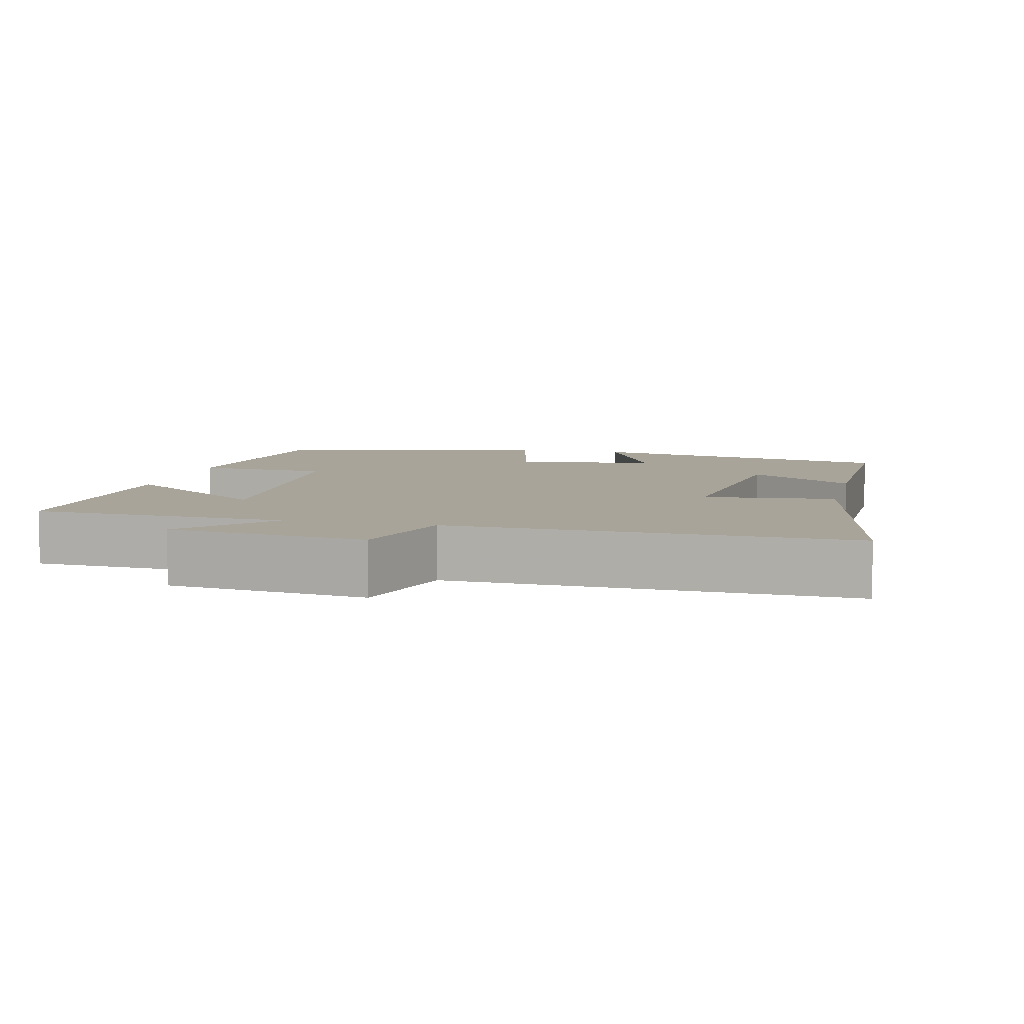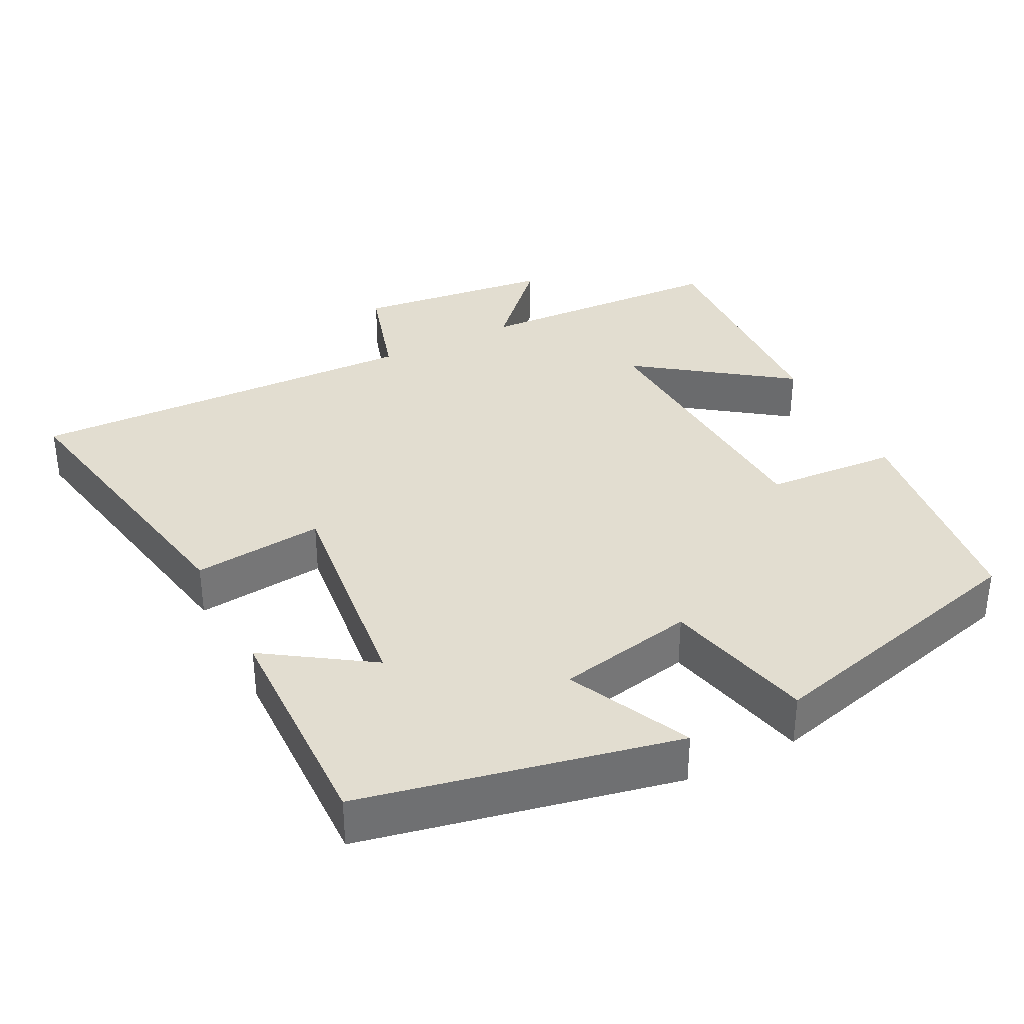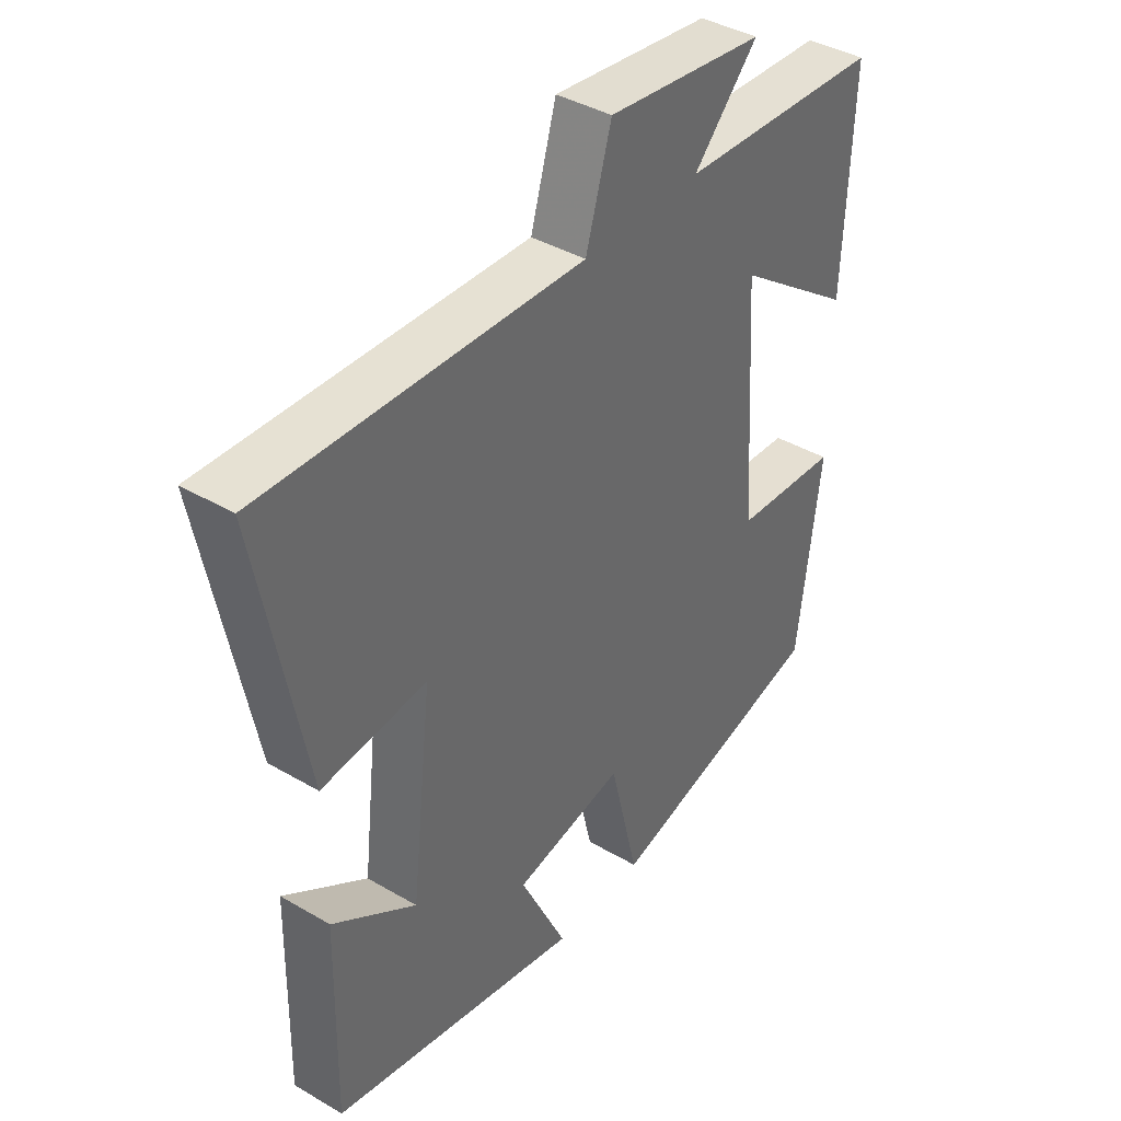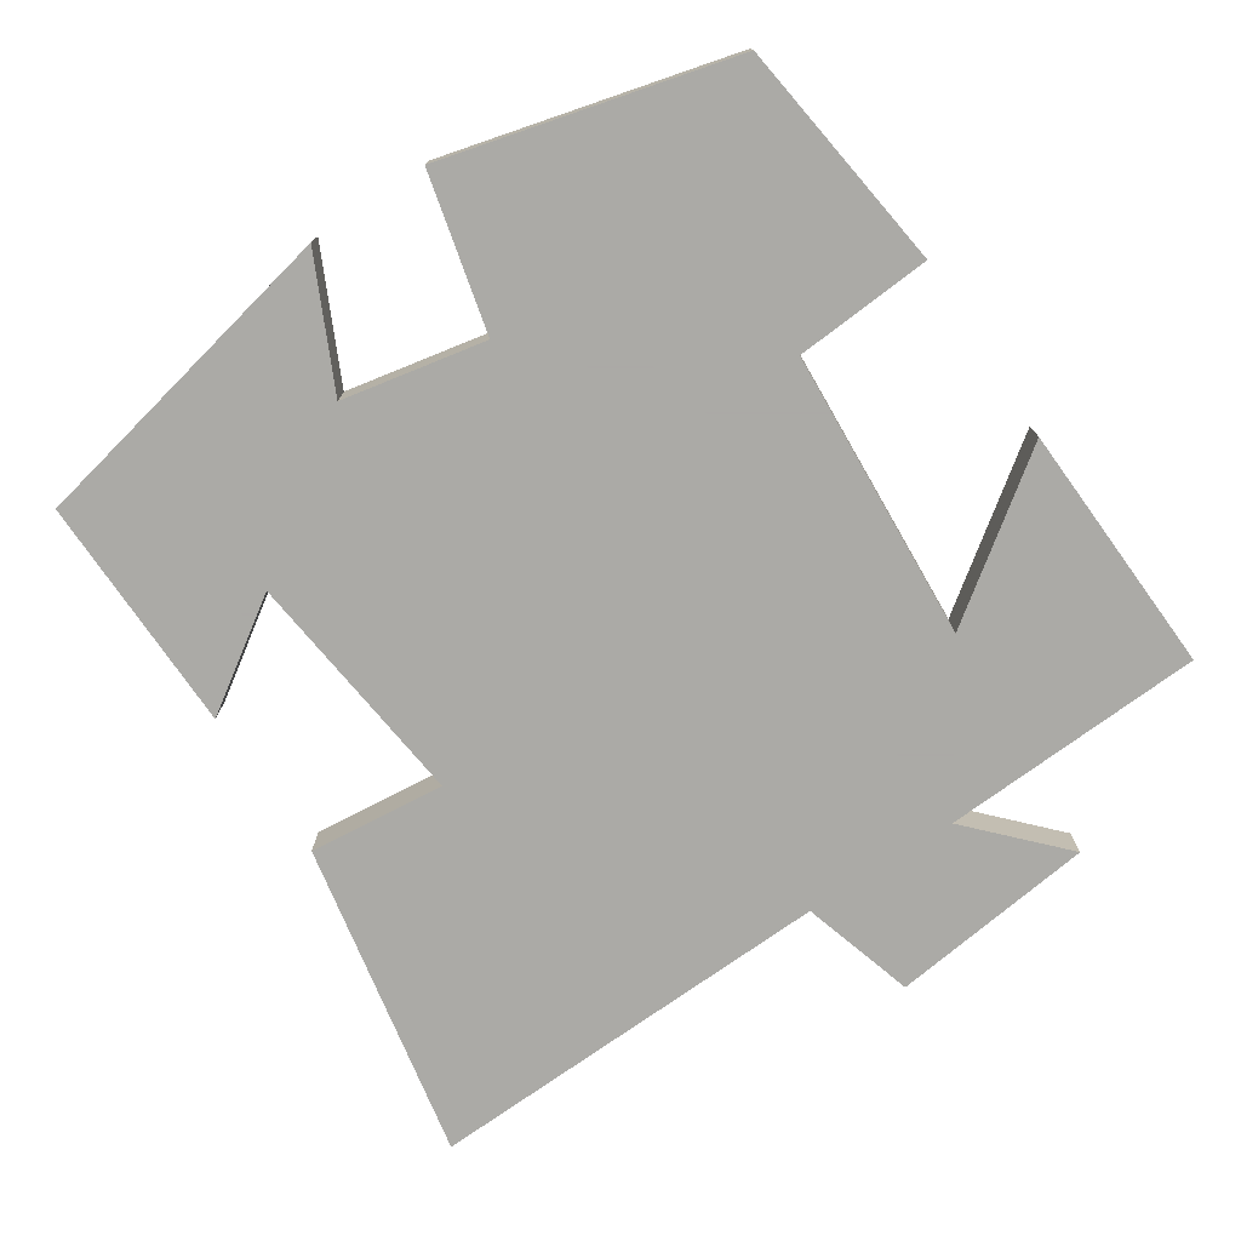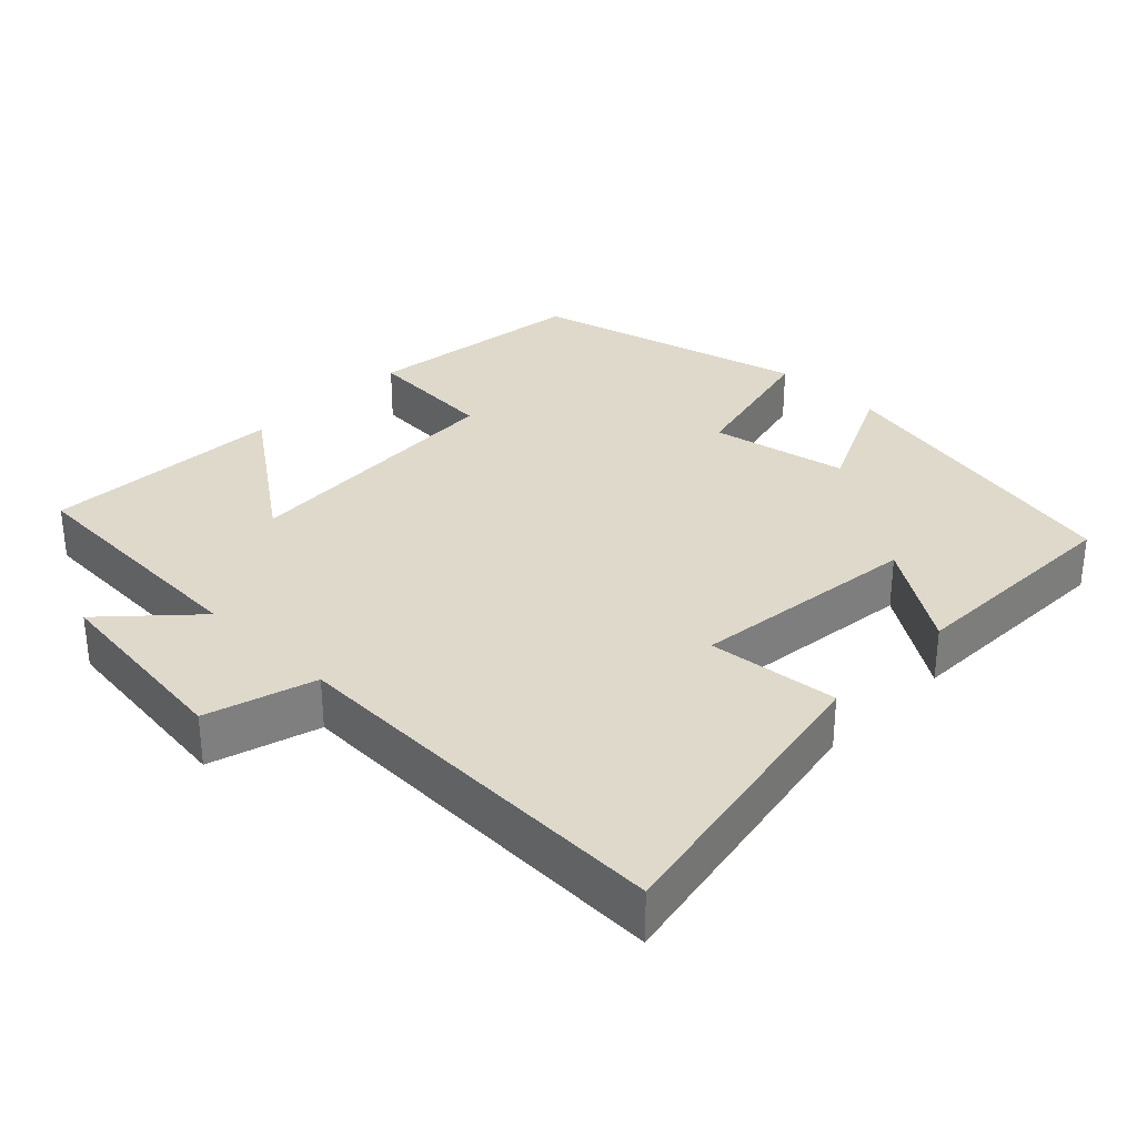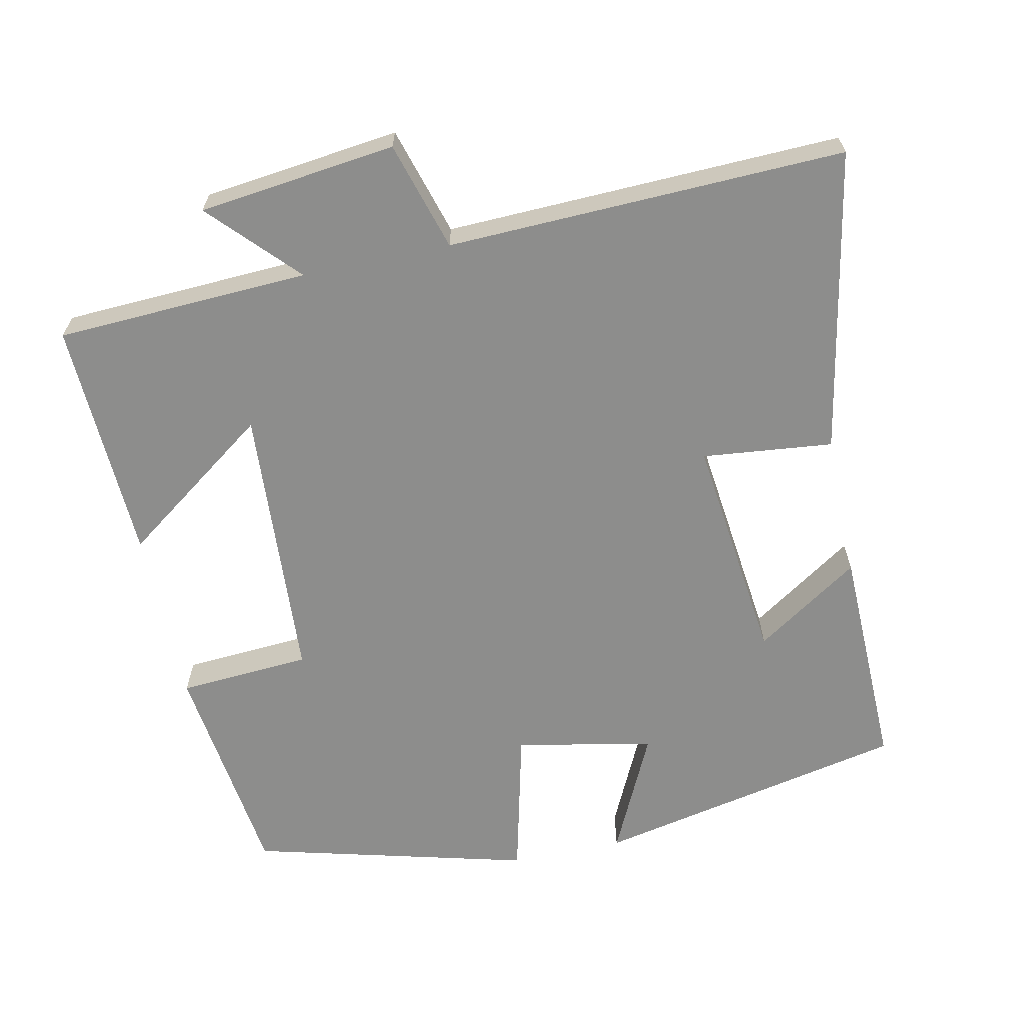
<metadata>
{"format":"obj","ext":"obj","renderer":"f3d","projection":"perspective","resolution":1024,"background":"white","views":[{"elev":7.1,"azim":13.4,"up":"+Y"},{"elev":35.4,"azim":153.1,"up":"+Y"},{"elev":39.9,"azim":126.0,"up":"+Z"},{"elev":-75.7,"azim":-146.5,"up":"+Y"},{"elev":31.8,"azim":44.4,"up":"+Y"},{"elev":-64.4,"azim":12.0,"up":"+Y"}]}
</metadata>
<code>
v 0.506 0.07 -0.411
v 0.077 0.07 -0.5
v 0.157 0.07 -0.333
v -0.031 0.07 -0.295
v -0.081 0.07 -0.5
v -0.461 0.07 -0.401
v -0.5 0.07 -0.094
v -0.319 0.07 -0.082
v -0.295 0.07 0.3
v -0.5 0.07 0.152
v -0.514 0.07 0.484
v -0.167 0.07 0.5
v -0.277 0.07 0.617
v -0.007 0.07 0.649
v 0.037 0.07 0.5
v 0.58 0.07 0.517
v 0.5 0.07 0.101
v 0.321 0.07 0.12
v 0.357 0.07 -0.194
v 0.5 0.07 -0.099
v 0.506 0 -0.411
v 0.077 0 -0.5
v 0.157 0 -0.333
v -0.031 0 -0.295
v -0.081 0 -0.5
v -0.461 0 -0.401
v -0.5 0 -0.094
v -0.319 0 -0.082
v -0.295 0 0.3
v -0.5 0 0.152
v -0.514 0 0.484
v -0.167 0 0.5
v -0.277 0 0.617
v -0.007 0 0.649
v 0.037 0 0.5
v 0.58 0 0.517
v 0.5 0 0.101
v 0.321 0 0.12
v 0.357 0 -0.194
v 0.5 0 -0.099
f 1 2 3
f 20 1 3
f 19 20 3
f 18 19 3 4
f 15 16 17 18
f 15 18 4
f 12 13 14 15
f 9 10 11 12
f 15 4 5
f 12 15 5
f 9 12 5
f 8 9 5
f 5 6 7 8
f 23 22 21
f 23 21 40
f 23 40 39
f 24 23 39 38
f 38 37 36 35
f 24 38 35
f 35 34 33 32
f 32 31 30 29
f 25 24 35
f 25 35 32
f 25 32 29
f 25 29 28
f 28 27 26 25
f 1 21 22 2
f 2 22 23 3
f 3 23 24 4
f 4 24 25 5
f 5 25 26 6
f 6 26 27 7
f 7 27 28 8
f 8 28 29 9
f 9 29 30 10
f 10 30 31 11
f 11 31 32 12
f 12 32 33 13
f 13 33 34 14
f 14 34 35 15
f 15 35 36 16
f 16 36 37 17
f 17 37 38 18
f 18 38 39 19
f 19 39 40 20
f 20 40 21 1

</code>
